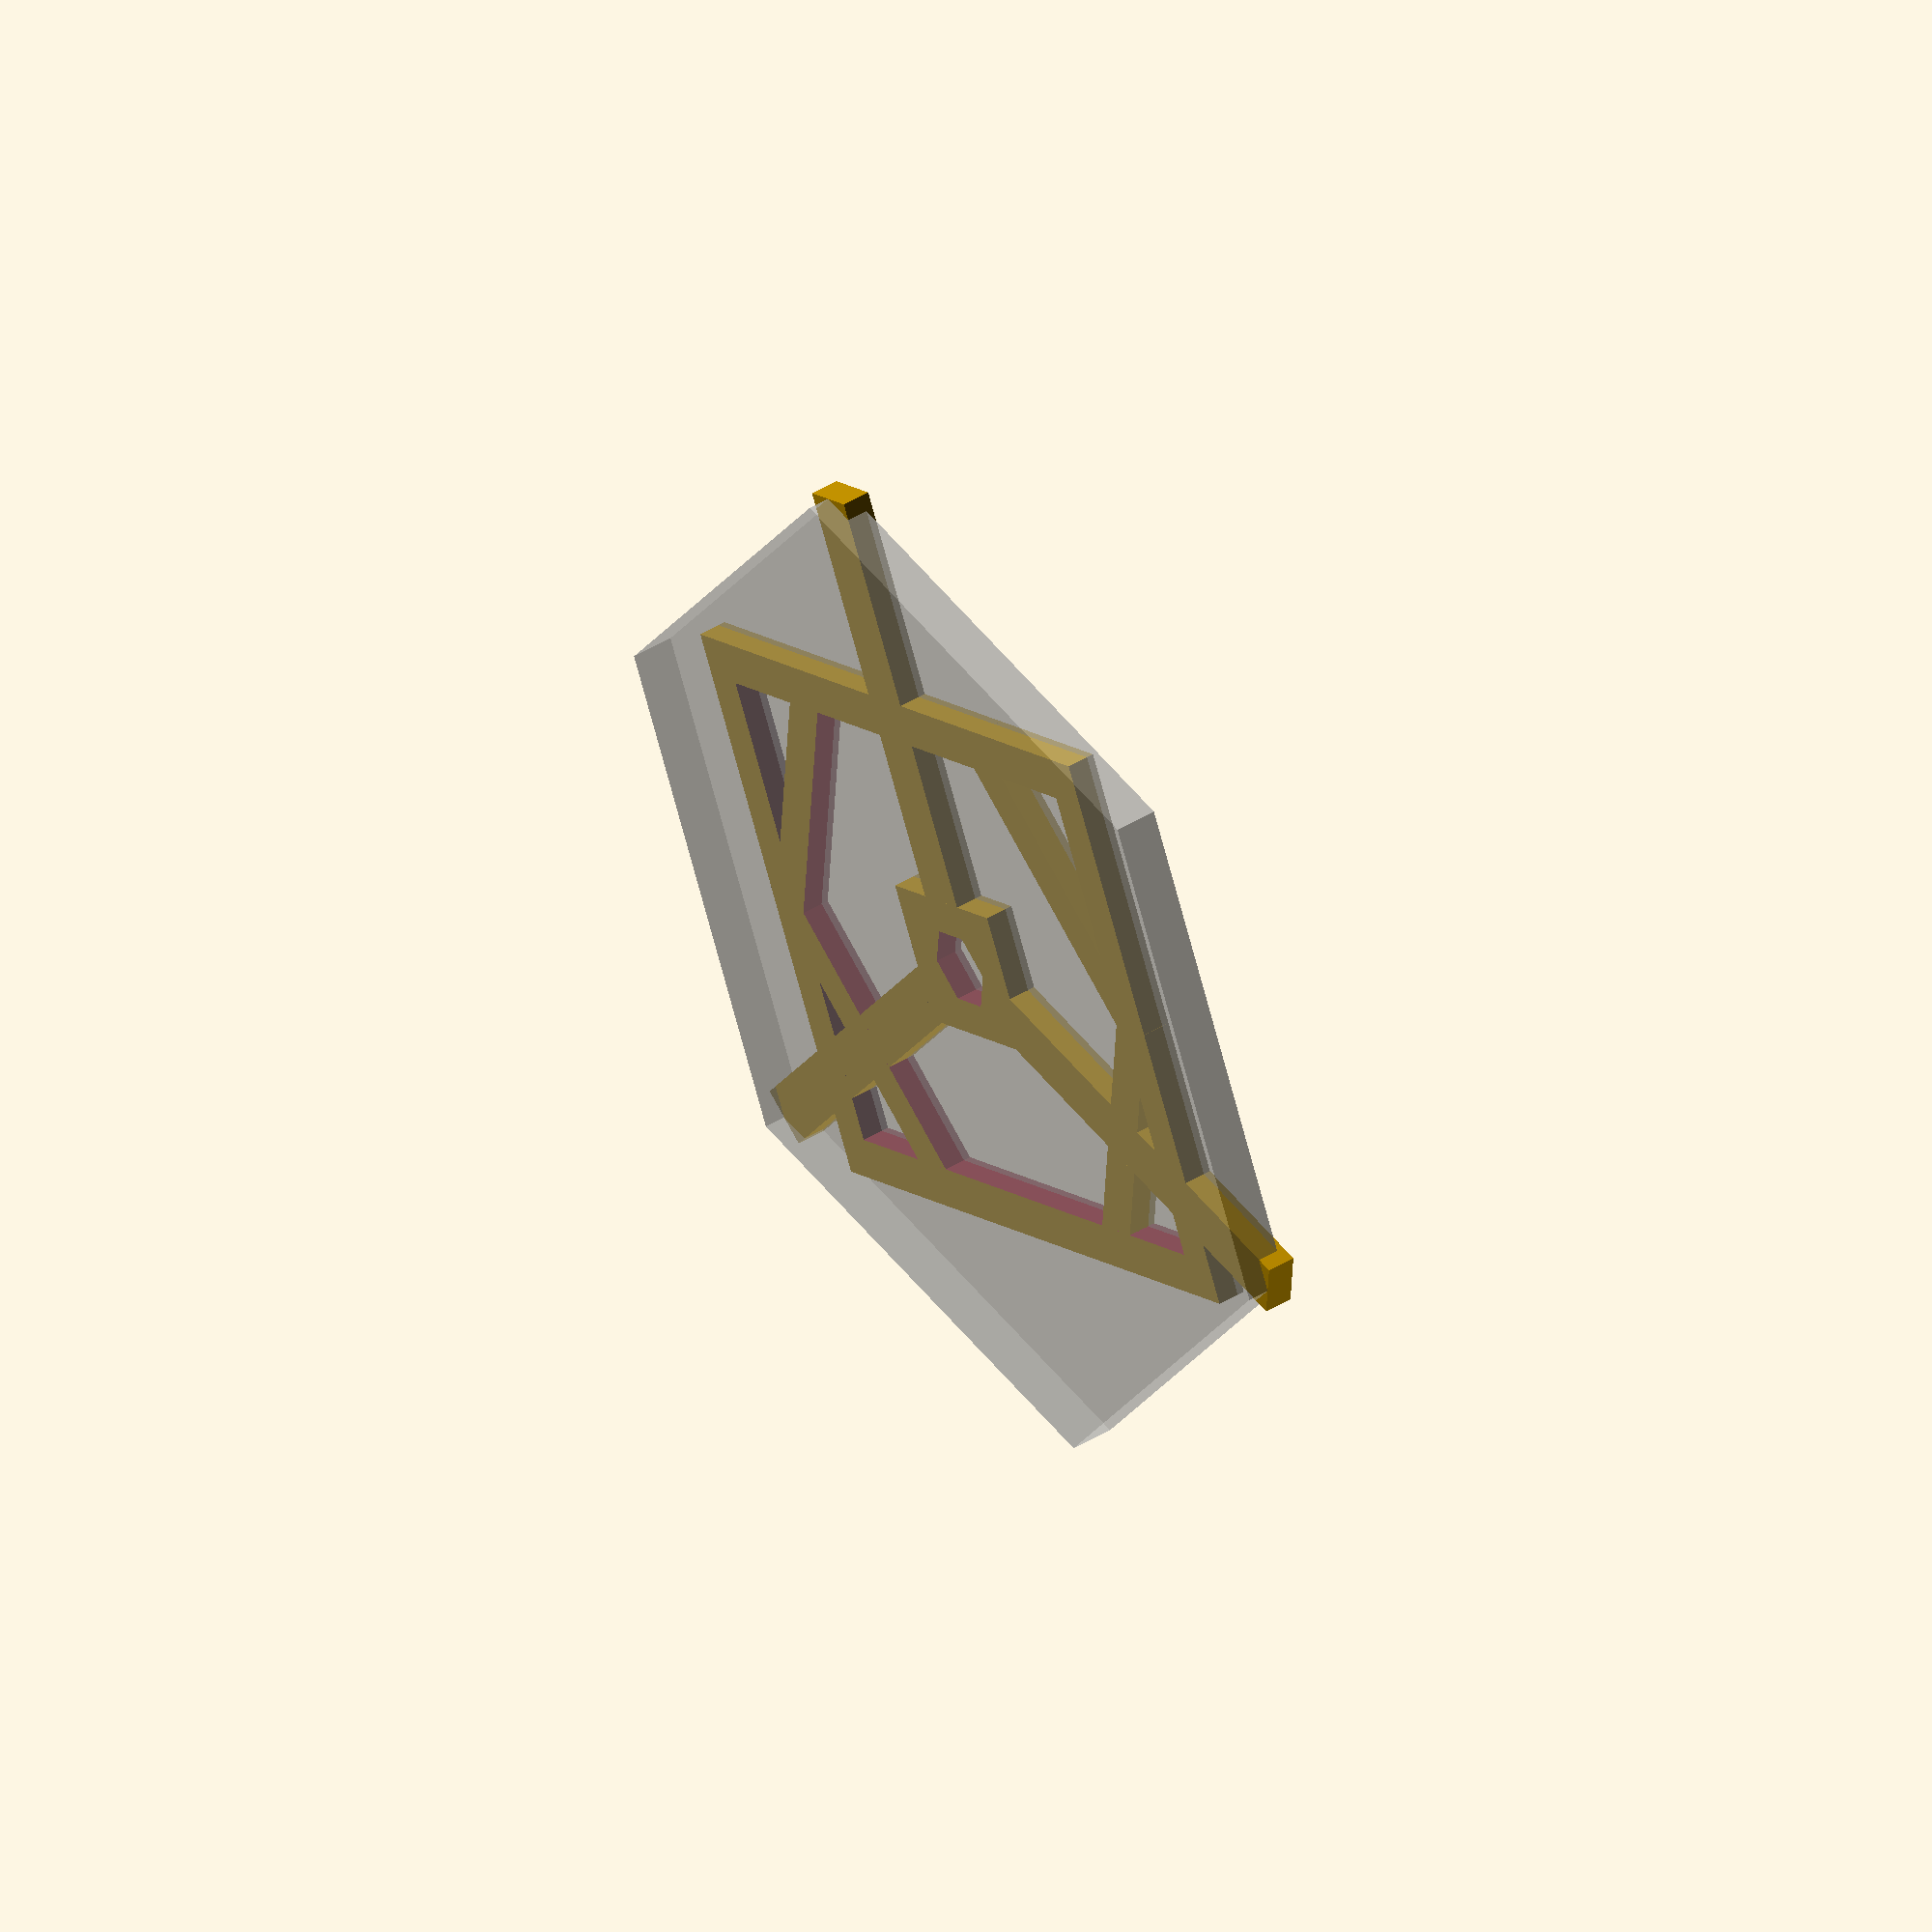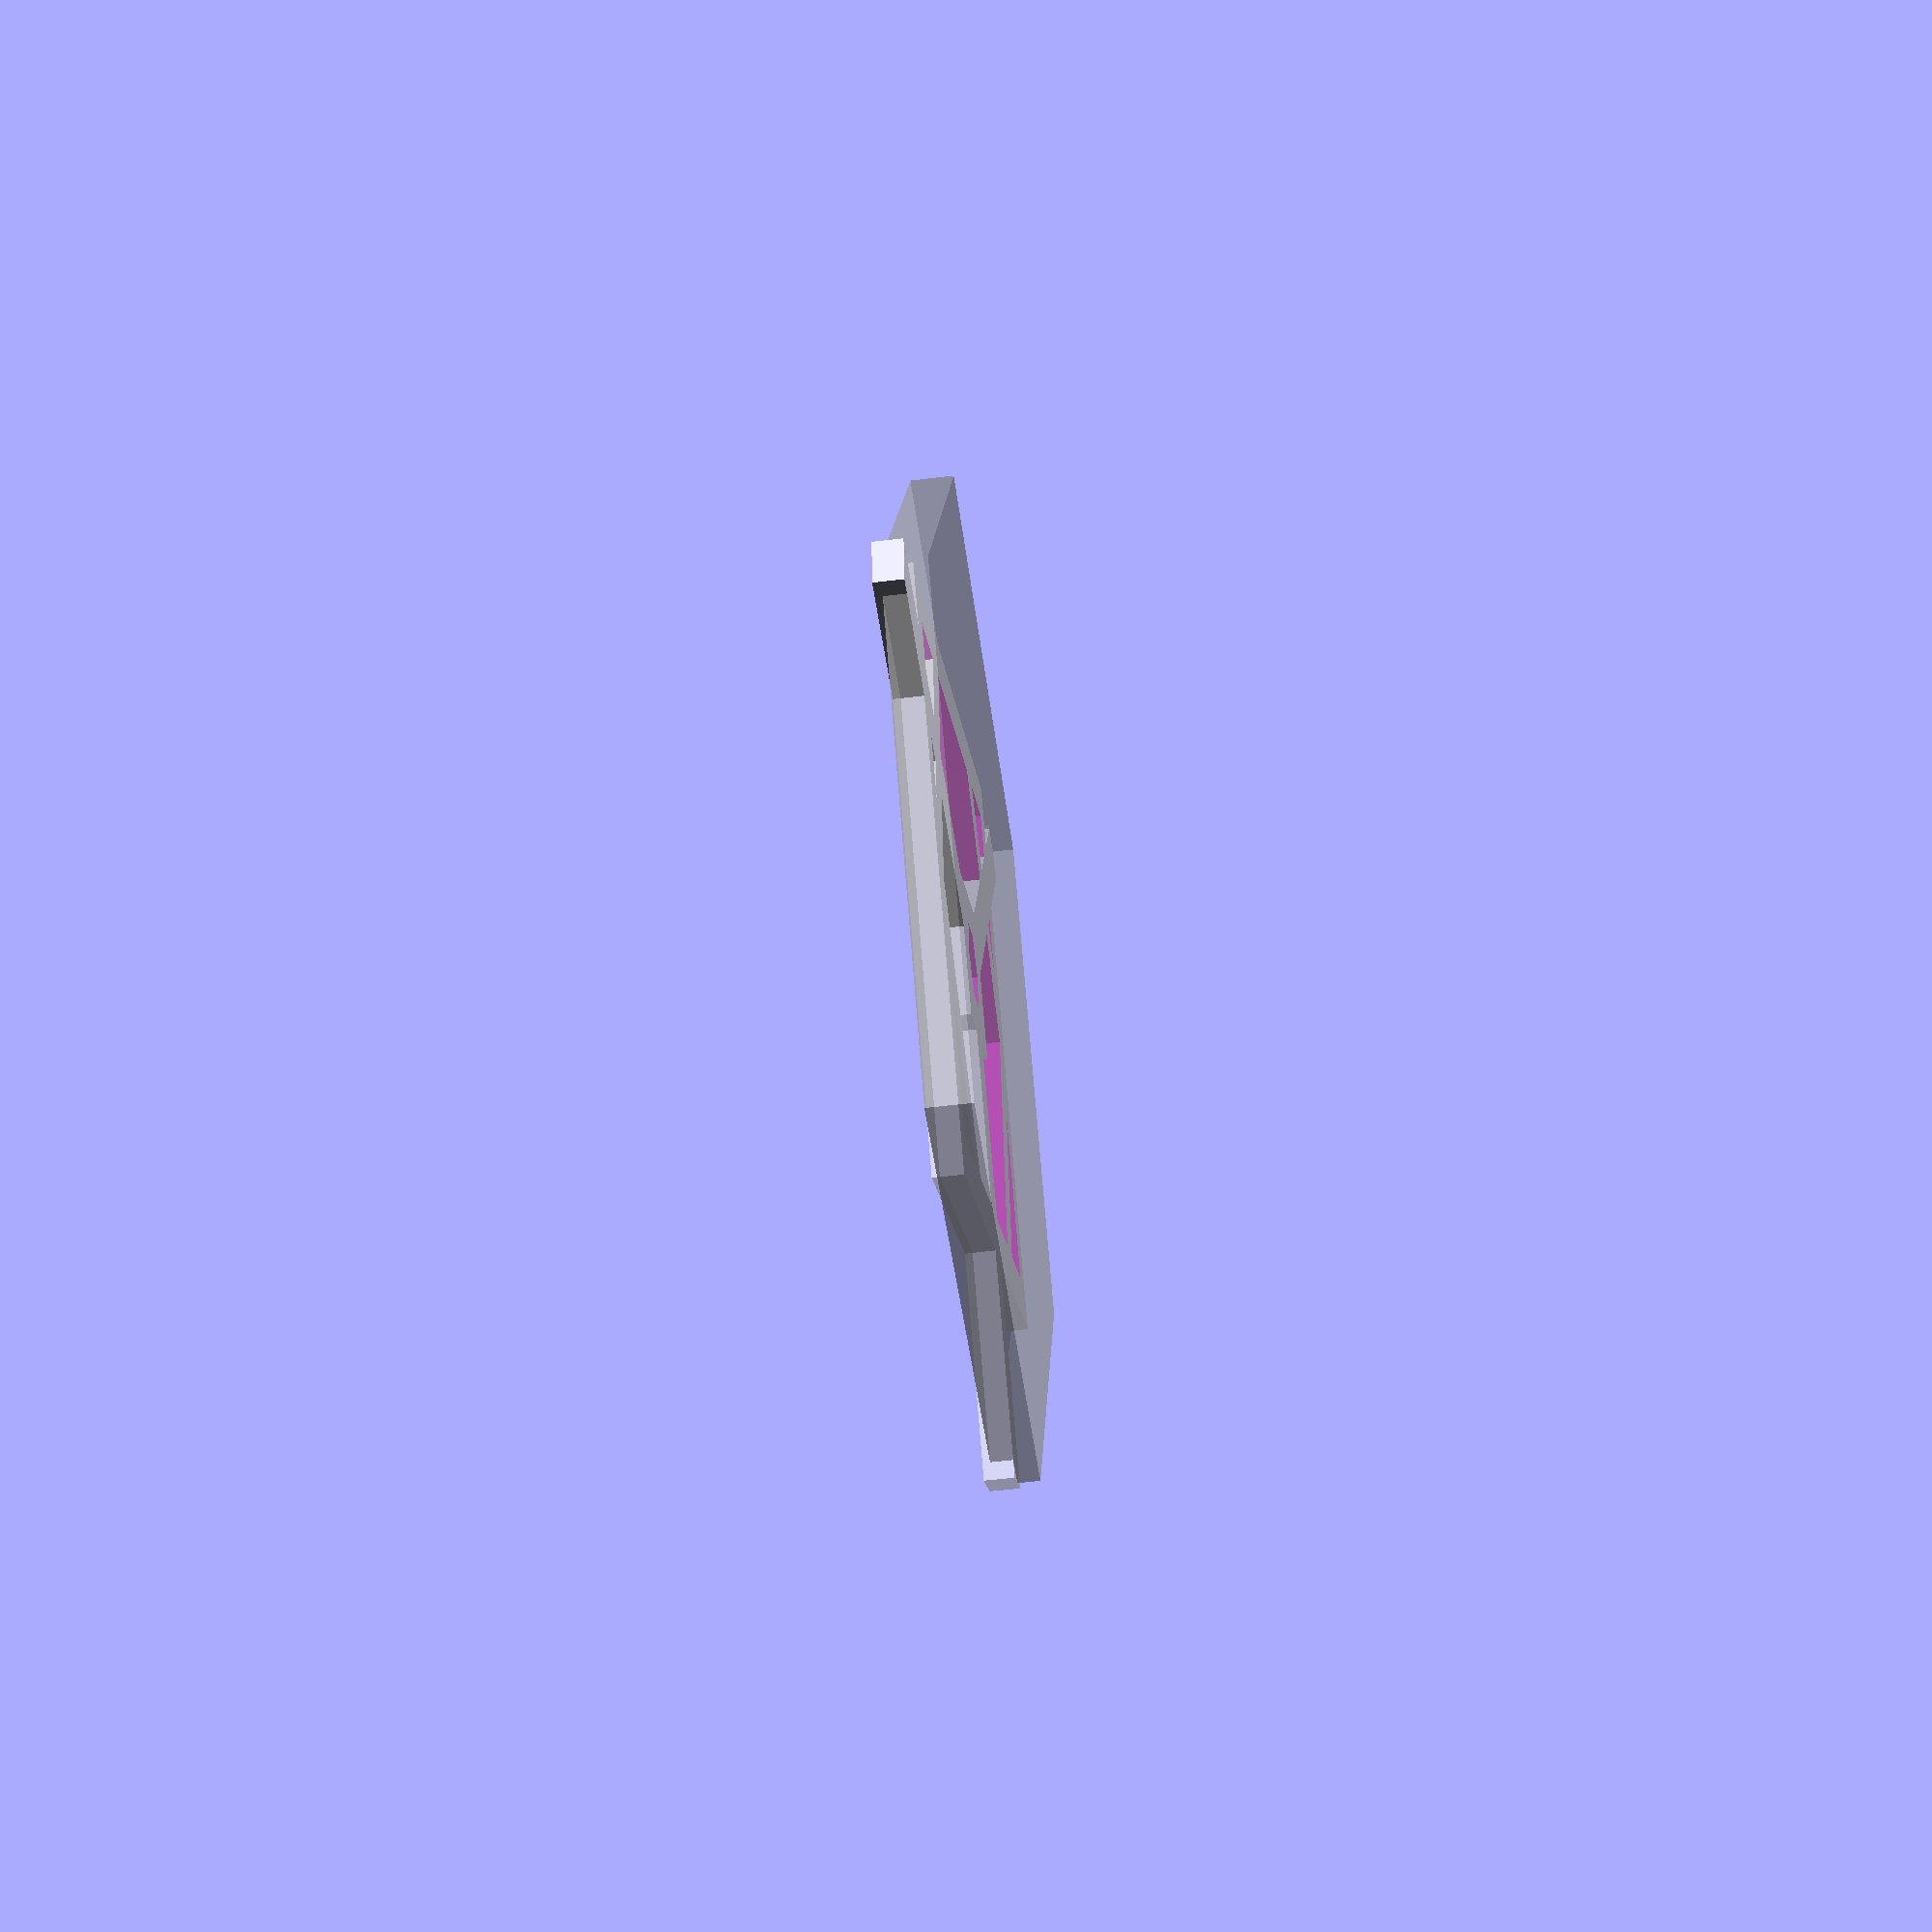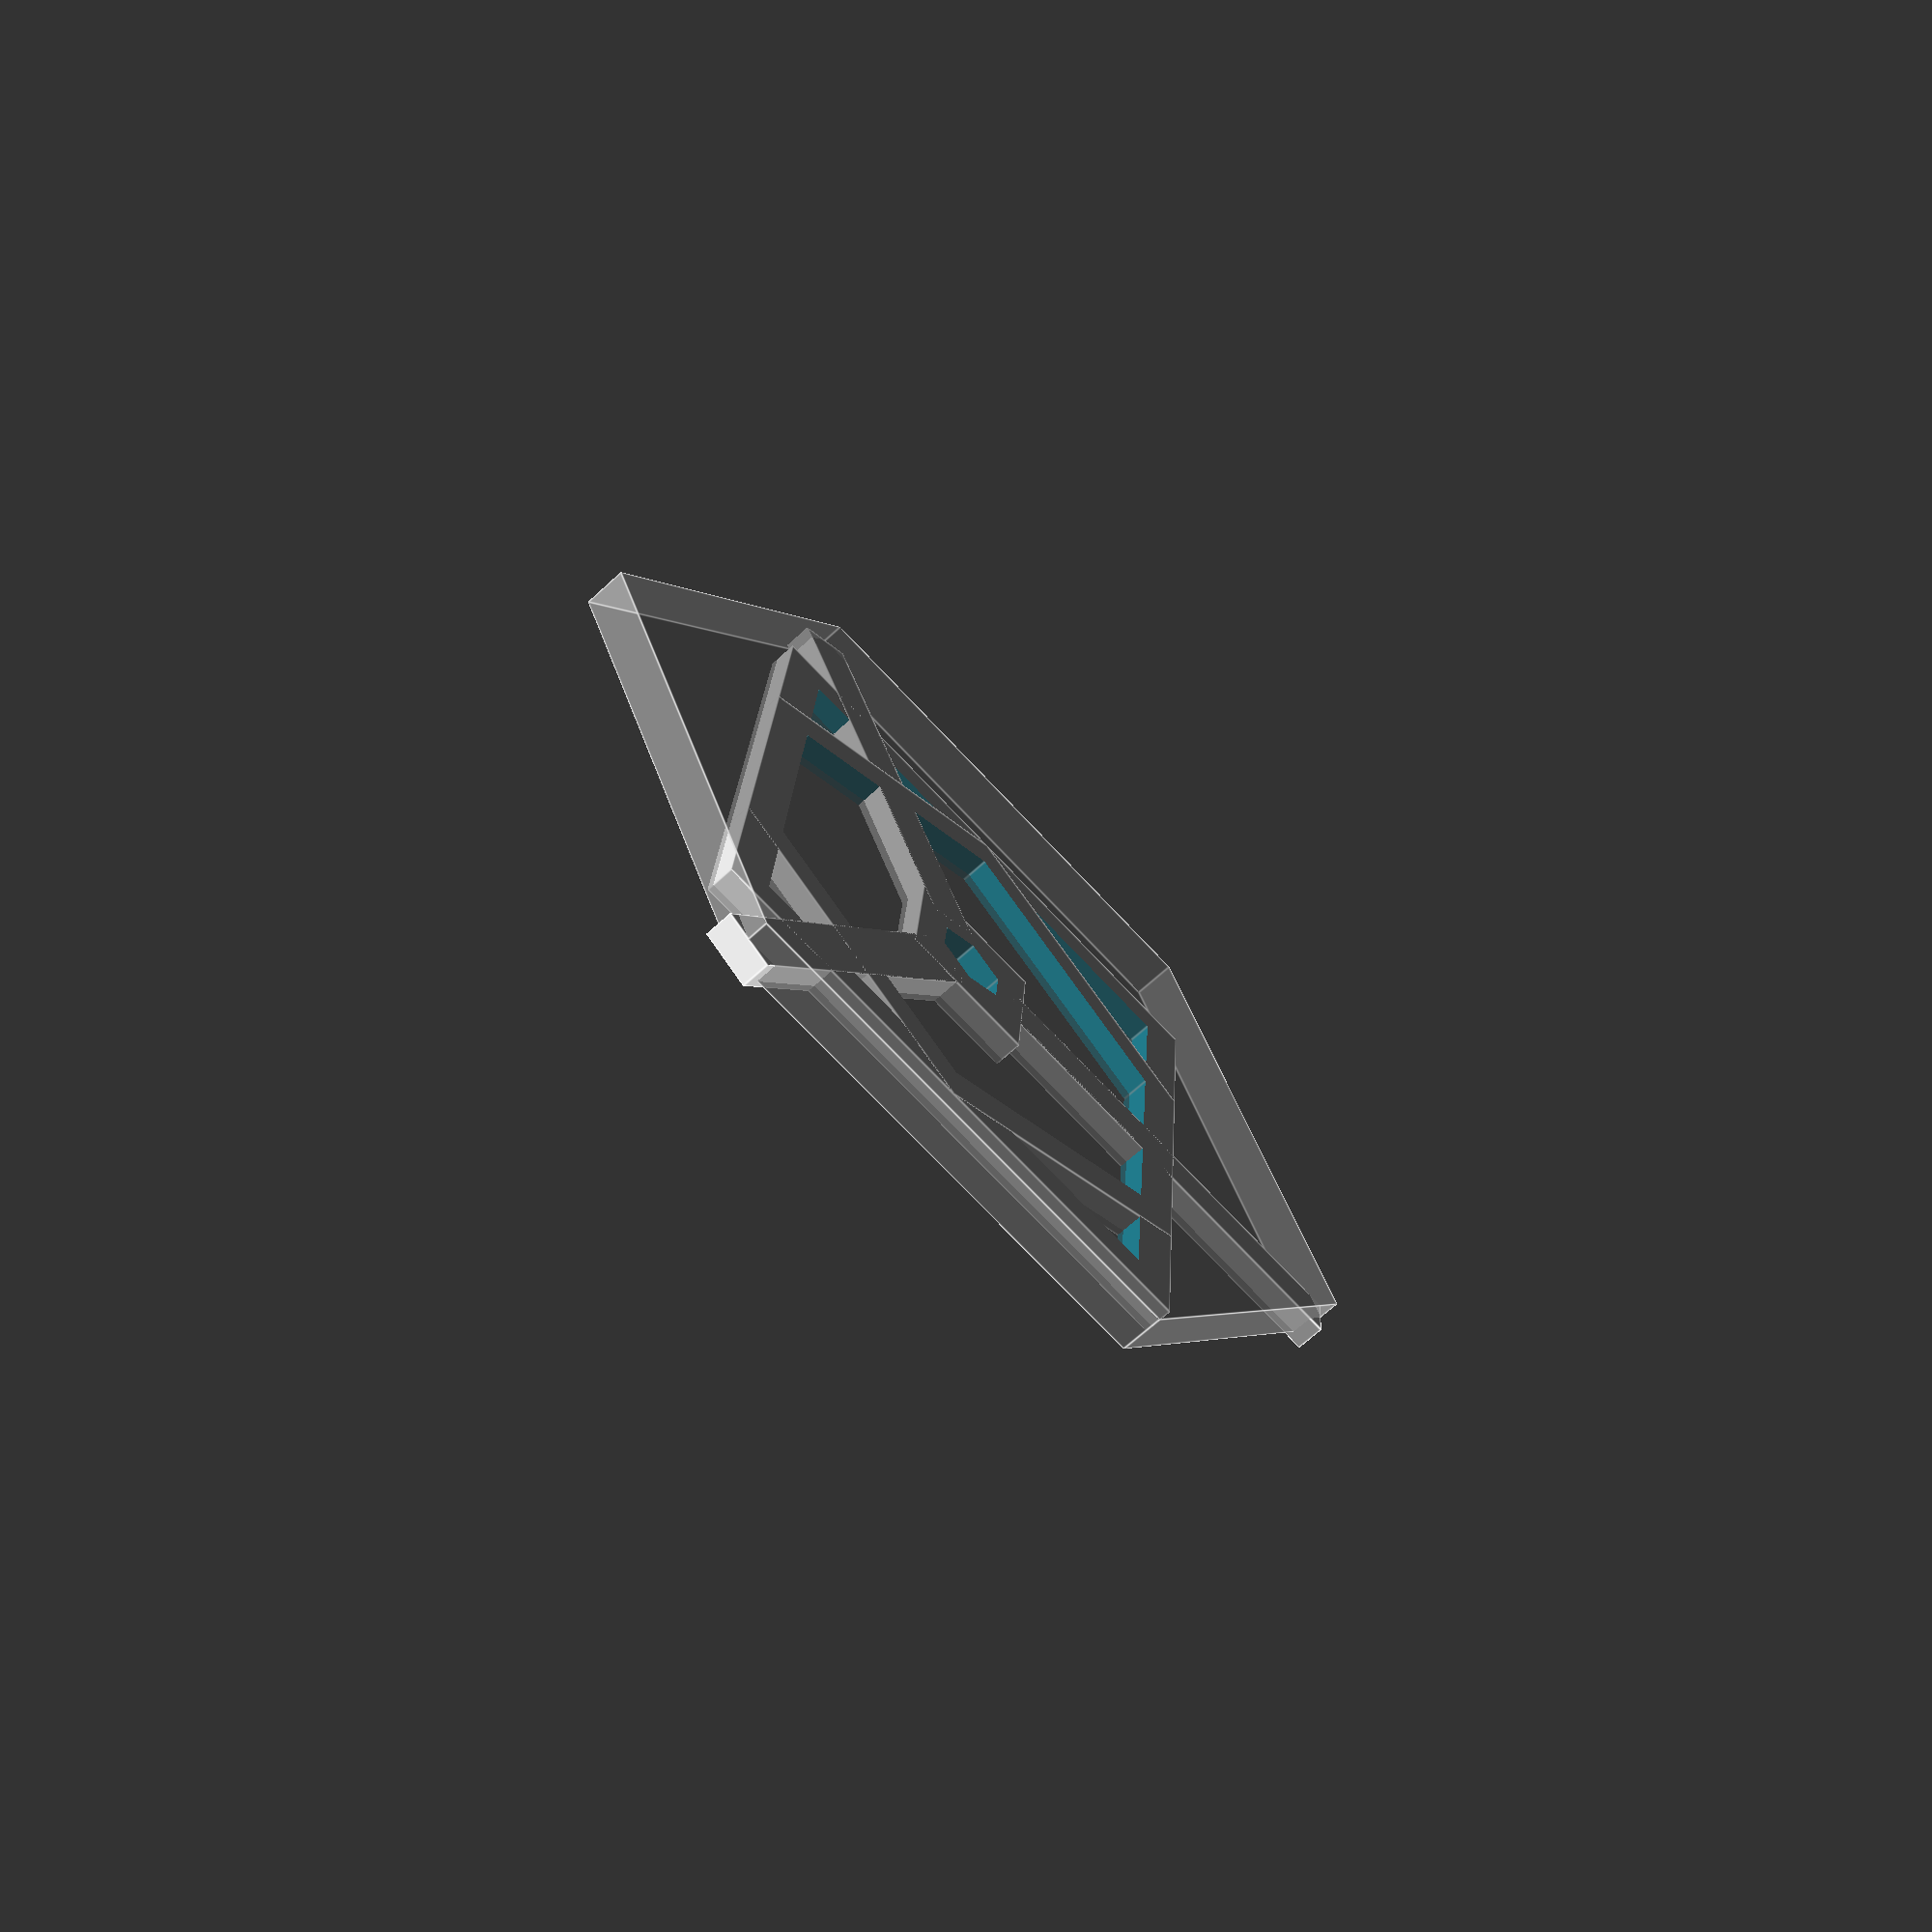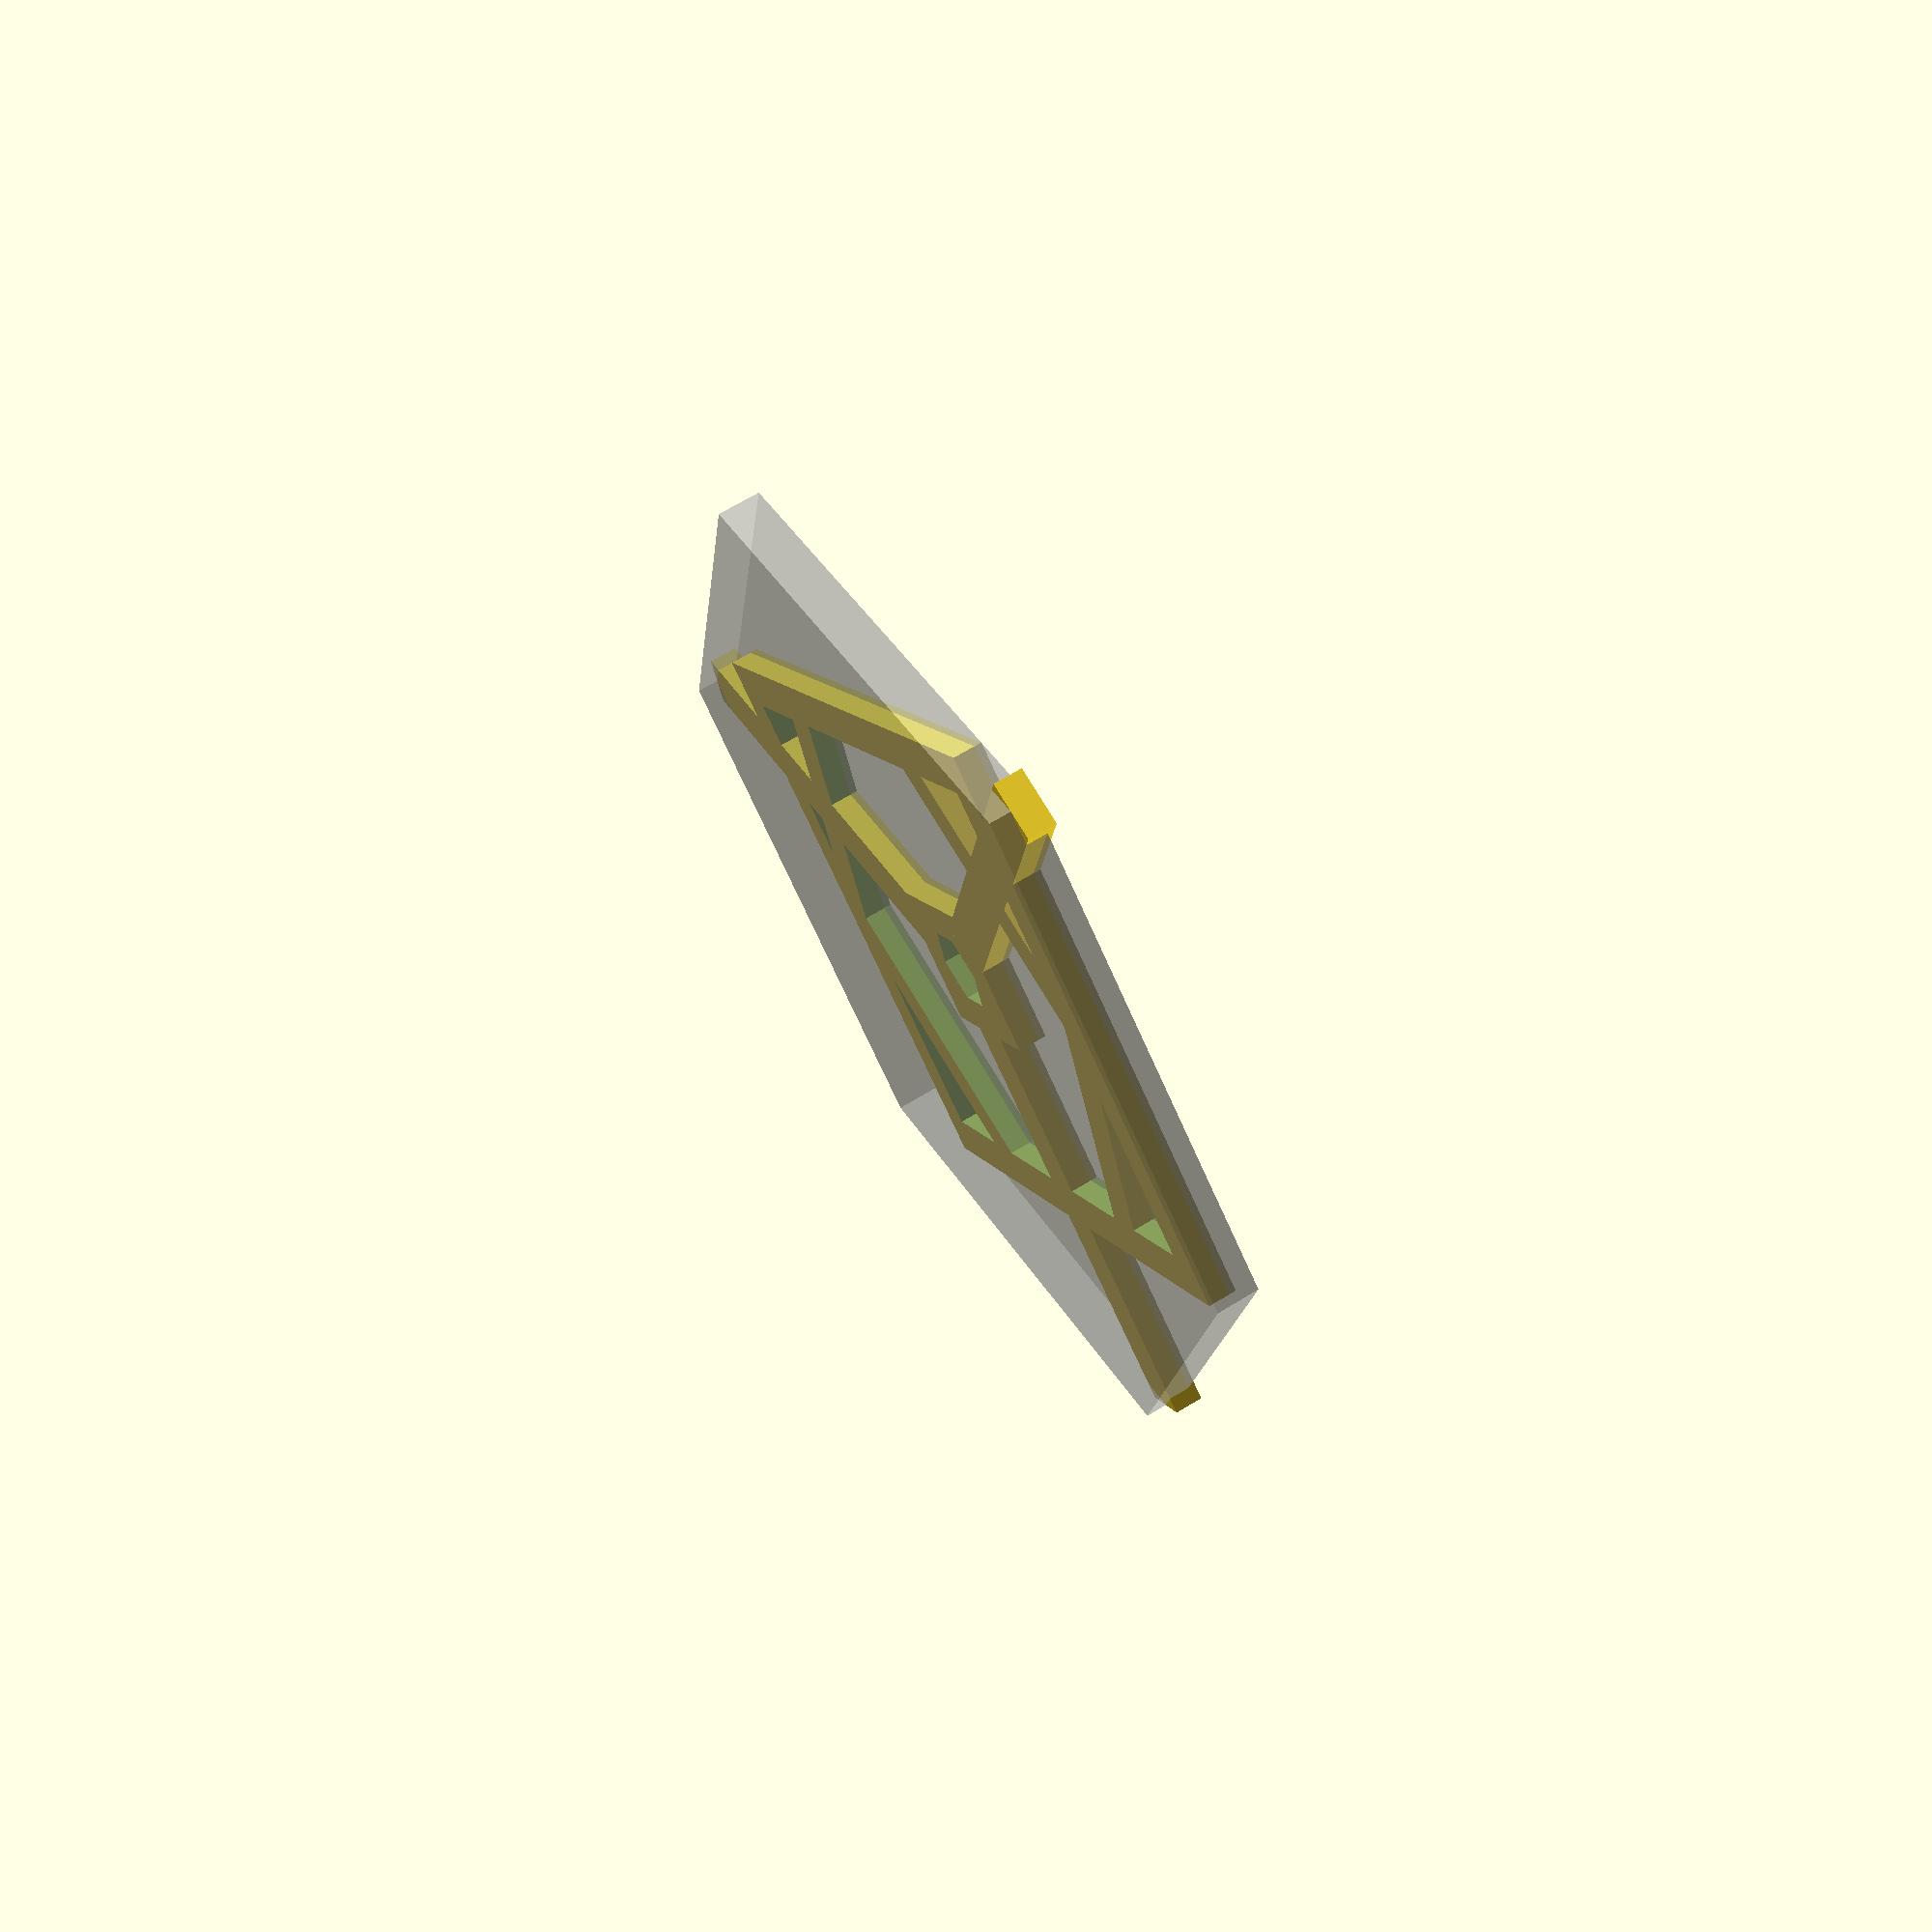
<openscad>
union() {

  // tower aligned rods to hexagon edge is 110
  for (a=[0,120,240]) rotate([0,0,a])
    translate([0,39,0]) cube([8,62,4],center=true);
    //translate([0,15,0]) cube([8,110,4],center=true); // rods even with hex outside

  difference() {
    cube([80/cos(30)   ,80   ,4],center=true);
    cube([80/cos(30)-12,80-12,6],center=true);
  }

  translate([0,0,-2]) difference() {
    cylinder(h=4,r=40/cos(30),$fn=6);
    translate([0,0,-1])cylinder(h=6,r=34/cos(30),$fn=6);
  }

  difference() {
    cube([20/cos(30),20,4],center=true);
    translate([0,0,-3]) #cylinder(h=6,r=5/cos(30),$fn=6);  // 1cm high hex
  }
}

%translate([0,0,-1]) rotate([0,0,30]) cylinder(h=6,r=70,$fn=6);

</openscad>
<views>
elev=136.7 azim=154.7 roll=126.0 proj=o view=wireframe
elev=236.4 azim=319.9 roll=262.8 proj=p view=solid
elev=66.0 azim=94.1 roll=313.1 proj=p view=edges
elev=294.0 azim=129.7 roll=58.2 proj=p view=wireframe
</views>
